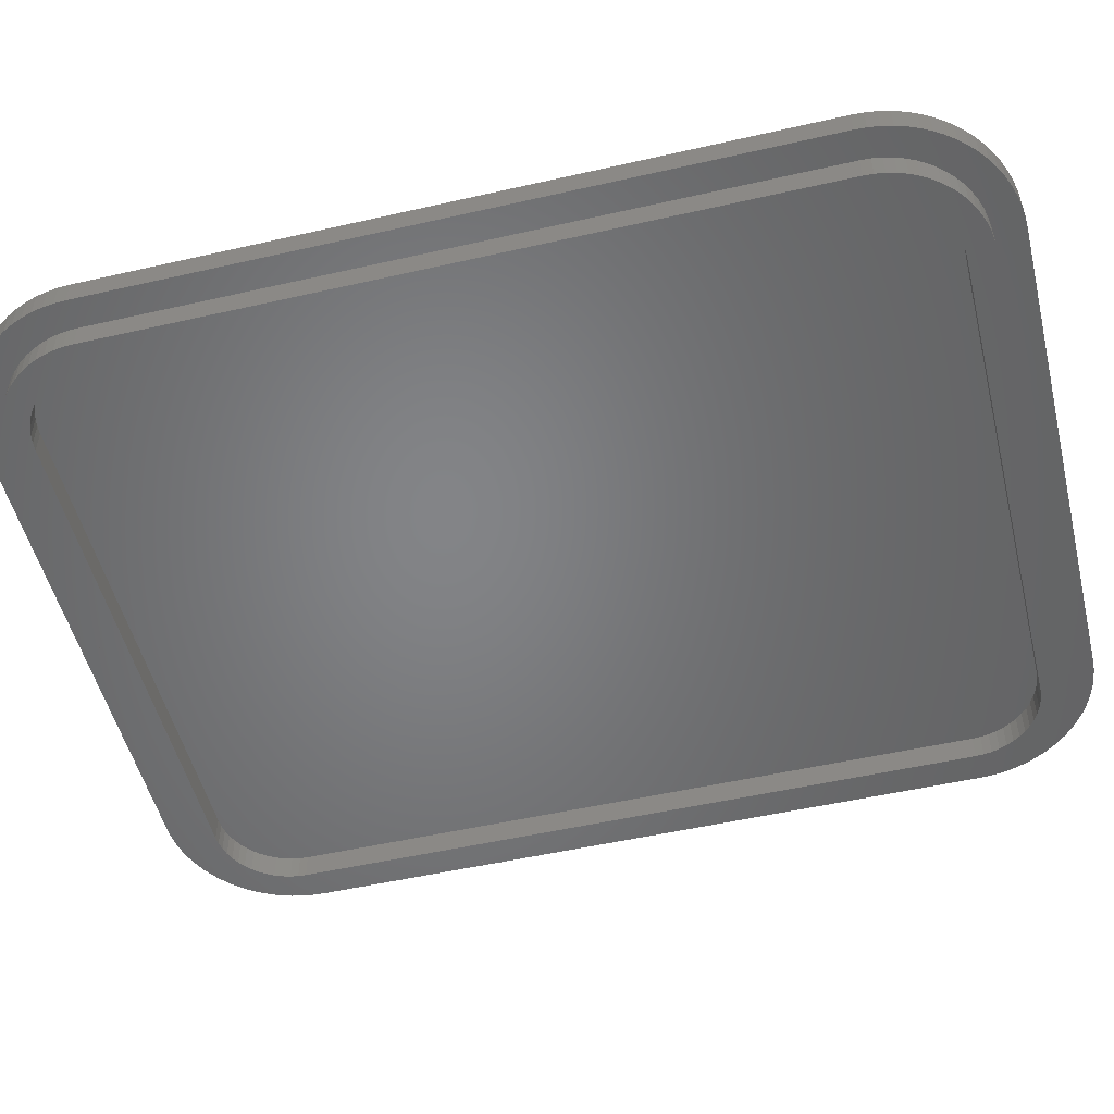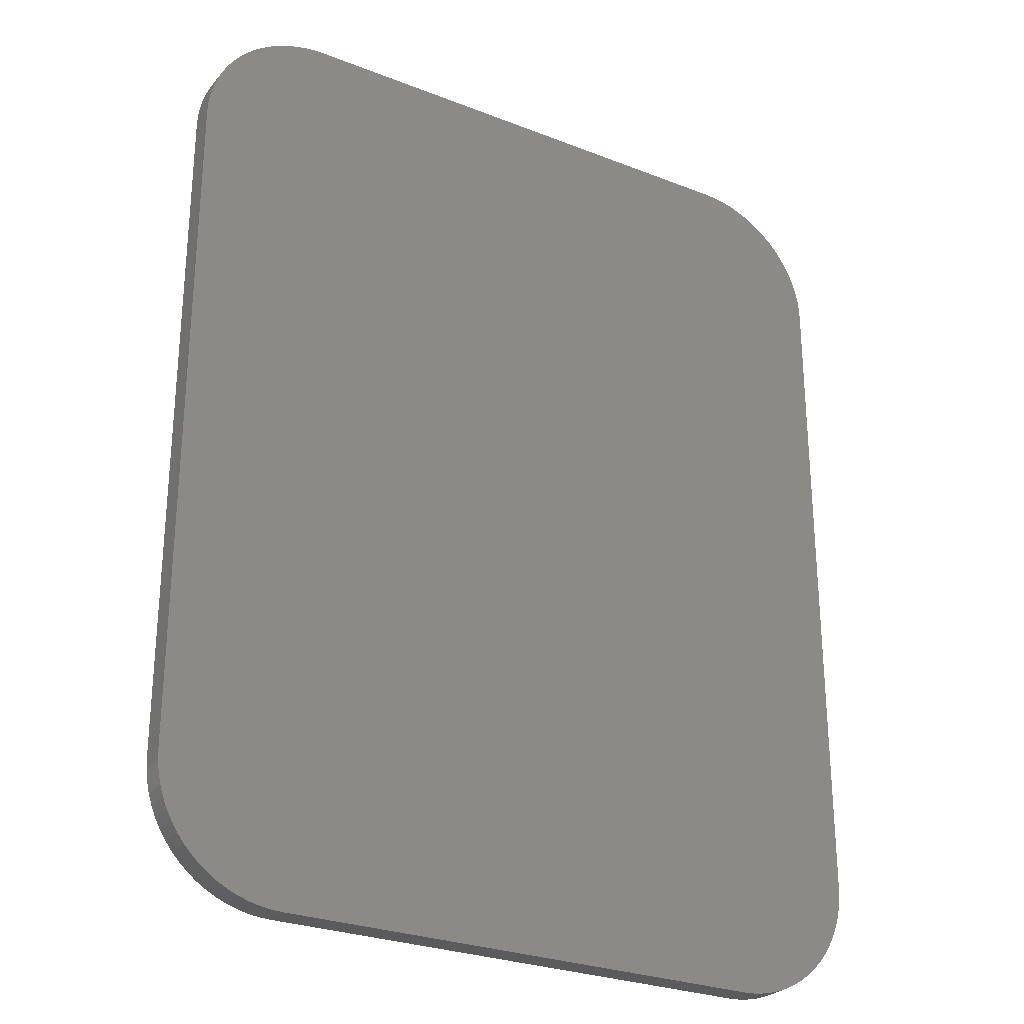
<metadata>
{"format":"stl","ext":"stl","renderer":"f3d","projection":"perspective","resolution":1024,"background":"white","views":[{"elev":-51.7,"azim":-76.1,"up":"+Z"},{"elev":-27.4,"azim":-31.1,"up":"+Y"}]}
</metadata>
<code>
# stl→obj: 408 verts, 812 faces
v -19.5 32.7 0
v 19.5 32.7 0
v -20.14 32.66 0
v 20.14 32.66 0
v -20.77 32.56 0
v 20.77 32.56 0
v -21.38 32.38 0
v 21.38 32.38 0
v -21.97 32.14 0
v 21.97 32.14 0
v -22.53 31.83 0
v 22.53 31.83 0
v -23.05 31.46 0
v 23.05 31.46 0
v -23.53 31.03 0
v 23.53 31.03 0
v -23.96 30.55 0
v 23.96 30.55 0
v -24.33 30.03 0
v 24.33 30.03 0
v -24.64 29.47 0
v 24.64 29.47 0
v -24.88 28.88 0
v 24.88 28.88 0
v -25.06 28.27 0
v 25.06 28.27 0
v -25.16 27.64 0
v 25.16 27.64 0
v -25.2 27 0
v 25.2 27 0
v -25.2 -27 0
v 25.2 -27 0
v -25.16 -27.64 0
v 25.16 -27.64 0
v -25.06 -28.27 0
v 25.06 -28.27 0
v -24.88 -28.88 0
v 24.88 -28.88 0
v -24.64 -29.47 0
v 24.64 -29.47 0
v -24.33 -30.03 0
v 24.33 -30.03 0
v -23.96 -30.55 0
v 23.96 -30.55 0
v -23.53 -31.03 0
v 23.53 -31.03 0
v -23.05 -31.46 0
v 23.05 -31.46 0
v -22.53 -31.83 0
v 22.53 -31.83 0
v -21.97 -32.14 0
v 21.97 -32.14 0
v -21.38 -32.38 0
v 21.38 -32.38 0
v -20.77 -32.56 0
v 20.77 -32.56 0
v -20.14 -32.66 0
v 20.14 -32.66 0
v -19.5 -32.7 0
v 19.5 -32.7 0
v -21.74 34.37 0
v -22.45 34.11 0
v -26.57 34.07 0
v 27.16 33.43 0
v 23.78 33.4 0
v 23.13 33.79 0
v 25.93 -34.66 0
v 20.25 -34.66 0
v 21 -34.55 0
v -19.5 -34.7 0
v 19.5 -34.7 0
v 19.5 -37 0
v -19.5 -37 0
v -20.37 -36.96 0
v -25.24 -35.19 0
v -25.93 -34.66 0
v -20.25 -34.66 0
v -21.24 -36.85 0
v -22.09 -36.66 0
v -22.92 -36.4 0
v -23.73 -36.06 0
v -24.5 -35.66 0
v 25.24 -35.19 0
v 24.5 -35.66 0
v 23.73 -36.06 0
v 22.92 -36.4 0
v 22.09 -36.66 0
v 21.24 -36.85 0
v 20.37 -36.96 0
v -25.24 35.19 0
v -24.5 35.66 0
v -23.73 36.06 0
v -22.92 36.4 0
v -22.09 36.66 0
v -21.24 36.85 0
v -20.37 36.96 0
v 19.5 34.7 0
v 19.5 37 0
v 20.37 36.96 0
v 21.24 36.85 0
v 22.09 36.66 0
v 22.92 36.4 0
v 23.73 36.06 0
v 24.5 35.66 0
v 25.24 35.19 0
v 25.93 34.66 0
v 20.25 34.66 0
v -26.57 -34.07 0
v -22.45 -34.11 0
v -21.74 -34.37 0
v -21 -34.55 0
v -19.5 37 0
v -19.5 34.7 0
v -25.93 34.66 0
v -20.25 34.66 0
v -21 34.55 0
v -27.16 33.43 0
v -23.13 33.79 0
v -23.78 33.4 0
v -27.69 32.74 0
v -24.38 32.95 0
v -28.16 32 0
v -24.94 32.44 0
v -25.45 31.88 0
v -28.56 31.23 0
v -25.9 31.28 0
v -28.9 30.42 0
v -26.29 30.63 0
v -29.16 29.59 0
v -26.61 29.95 0
v -26.87 29.24 0
v -29.35 28.74 0
v -27.05 28.5 0
v -29.46 27.87 0
v -27.16 27.75 0
v -29.5 27 0
v -27.2 27 0
v -29.5 -27 0
v -27.2 -27 0
v -29.46 -27.87 0
v -27.16 -27.75 0
v -29.35 -28.74 0
v -27.05 -28.5 0
v -29.16 -29.59 0
v -26.87 -29.24 0
v -28.9 -30.42 0
v -26.61 -29.95 0
v -26.29 -30.63 0
v -28.56 -31.23 0
v -25.9 -31.28 0
v -28.16 -32 0
v -25.45 -31.88 0
v -27.69 -32.74 0
v -24.94 -32.44 0
v -24.38 -32.95 0
v -27.16 -33.43 0
v -23.78 -33.4 0
v -23.13 -33.79 0
v 21 34.55 0
v 26.57 34.07 0
v 21.74 34.37 0
v 22.45 34.11 0
v 24.38 32.95 0
v 27.69 32.74 0
v 24.94 32.44 0
v 28.16 32 0
v 25.45 31.88 0
v 25.9 31.28 0
v 28.56 31.23 0
v 26.29 30.63 0
v 28.9 30.42 0
v 26.61 29.95 0
v 29.16 29.59 0
v 26.87 29.24 0
v 27.05 28.5 0
v 29.35 28.74 0
v 27.16 27.75 0
v 29.46 27.87 0
v 27.2 27 0
v 29.5 27 0
v 27.2 -27 0
v 29.5 -27 0
v 27.16 -27.75 0
v 29.46 -27.87 0
v 27.05 -28.5 0
v 29.35 -28.74 0
v 26.87 -29.24 0
v 29.16 -29.59 0
v 26.61 -29.95 0
v 28.9 -30.42 0
v 26.29 -30.63 0
v 25.9 -31.28 0
v 28.56 -31.23 0
v 25.45 -31.88 0
v 28.16 -32 0
v 24.94 -32.44 0
v 27.69 -32.74 0
v 24.38 -32.95 0
v 23.78 -33.4 0
v 27.16 -33.43 0
v 23.13 -33.79 0
v 26.57 -34.07 0
v 22.45 -34.11 0
v 21.74 -34.37 0
v -25.2 -27 -2
v -25.16 -27.64 -2
v -25.06 -28.27 -2
v -24.88 -28.88 -2
v -24.64 -29.47 -2
v -24.33 -30.03 -2
v -23.96 -30.55 -2
v -23.53 -31.03 -2
v -23.05 -31.46 -2
v -22.53 -31.83 -2
v -21.97 -32.14 -2
v -21.38 -32.38 -2
v -20.77 -32.56 -2
v -20.14 -32.66 -2
v -19.5 -32.7 -2
v -25.2 27 -2
v -19.5 32.7 -2
v -20.14 32.66 -2
v -20.77 32.56 -2
v -21.38 32.38 -2
v -21.97 32.14 -2
v -22.53 31.83 -2
v -23.05 31.46 -2
v -23.53 31.03 -2
v -23.96 30.55 -2
v -24.33 30.03 -2
v -24.64 29.47 -2
v -24.88 28.88 -2
v -25.06 28.27 -2
v -25.16 27.64 -2
v 19.5 32.7 -2
v 25.2 27 -2
v 25.16 27.64 -2
v 25.06 28.27 -2
v 24.88 28.88 -2
v 24.64 29.47 -2
v 24.33 30.03 -2
v 23.96 30.55 -2
v 23.53 31.03 -2
v 23.05 31.46 -2
v 22.53 31.83 -2
v 21.97 32.14 -2
v 21.38 32.38 -2
v 20.77 32.56 -2
v 20.14 32.66 -2
v 25.2 -27 -2
v 19.5 -32.7 -2
v 20.14 -32.66 -2
v 20.77 -32.56 -2
v 21.38 -32.38 -2
v 21.97 -32.14 -2
v 22.53 -31.83 -2
v 23.05 -31.46 -2
v 23.53 -31.03 -2
v 23.96 -30.55 -2
v 24.33 -30.03 -2
v 24.64 -29.47 -2
v 24.88 -28.88 -2
v 25.06 -28.27 -2
v 25.16 -27.64 -2
v -19.5 -34.7 -2
v 19.5 -34.7 -2
v 20.25 -34.66 -2
v 21 -34.55 -2
v 21.74 -34.37 -2
v 22.45 -34.11 -2
v 23.13 -33.79 -2
v 23.78 -33.4 -2
v 24.38 -32.95 -2
v 24.94 -32.44 -2
v 25.45 -31.88 -2
v 25.9 -31.28 -2
v 26.29 -30.63 -2
v 26.61 -29.95 -2
v 26.87 -29.24 -2
v 27.05 -28.5 -2
v 27.16 -27.75 -2
v 27.2 -27 -2
v 27.2 27 -2
v 27.16 27.75 -2
v 27.05 28.5 -2
v 26.87 29.24 -2
v 26.61 29.95 -2
v 26.29 30.63 -2
v 25.9 31.28 -2
v 25.45 31.88 -2
v 24.94 32.44 -2
v 24.38 32.95 -2
v 23.78 33.4 -2
v 23.13 33.79 -2
v 22.45 34.11 -2
v 21.74 34.37 -2
v 21 34.55 -2
v 20.25 34.66 -2
v 19.5 34.7 -2
v -19.5 34.7 -2
v -20.25 34.66 -2
v -21 34.55 -2
v -21.74 34.37 -2
v -22.45 34.11 -2
v -23.13 33.79 -2
v -23.78 33.4 -2
v -24.38 32.95 -2
v -24.94 32.44 -2
v -25.45 31.88 -2
v -25.9 31.28 -2
v -26.29 30.63 -2
v -26.61 29.95 -2
v -26.87 29.24 -2
v -27.05 28.5 -2
v -27.16 27.75 -2
v -27.2 27 -2
v -27.2 -27 -2
v -27.16 -27.75 -2
v -27.05 -28.5 -2
v -26.87 -29.24 -2
v -26.61 -29.95 -2
v -26.29 -30.63 -2
v -25.9 -31.28 -2
v -25.45 -31.88 -2
v -24.94 -32.44 -2
v -24.38 -32.95 -2
v -23.78 -33.4 -2
v -23.13 -33.79 -2
v -22.45 -34.11 -2
v -21.74 -34.37 -2
v -21 -34.55 -2
v -20.25 -34.66 -2
v 19.5 37 2
v -19.5 37 2
v 20.37 36.96 2
v -20.37 36.96 2
v 21.24 36.85 2
v -21.24 36.85 2
v 22.09 36.66 2
v -22.09 36.66 2
v 22.92 36.4 2
v -22.92 36.4 2
v 23.73 36.06 2
v -23.73 36.06 2
v 24.5 35.66 2
v -24.5 35.66 2
v 25.24 35.19 2
v -25.24 35.19 2
v 25.93 34.66 2
v -25.93 34.66 2
v 26.57 34.07 2
v -26.57 34.07 2
v 27.16 33.43 2
v -27.16 33.43 2
v 27.69 32.74 2
v -27.69 32.74 2
v 28.16 32 2
v -28.16 32 2
v 28.56 31.23 2
v -28.56 31.23 2
v 28.9 30.42 2
v -28.9 30.42 2
v 29.16 29.59 2
v -29.16 29.59 2
v 29.35 28.74 2
v -29.35 28.74 2
v 29.46 27.87 2
v -29.46 27.87 2
v 29.5 27 2
v -29.5 27 2
v 29.5 -27 2
v -29.5 -27 2
v 29.46 -27.87 2
v -29.46 -27.87 2
v 29.35 -28.74 2
v -29.35 -28.74 2
v 29.16 -29.59 2
v -29.16 -29.59 2
v 28.9 -30.42 2
v -28.9 -30.42 2
v 28.56 -31.23 2
v -28.56 -31.23 2
v 28.16 -32 2
v -28.16 -32 2
v 27.69 -32.74 2
v -27.69 -32.74 2
v 27.16 -33.43 2
v -27.16 -33.43 2
v 26.57 -34.07 2
v -26.57 -34.07 2
v 25.93 -34.66 2
v -25.93 -34.66 2
v 25.24 -35.19 2
v -25.24 -35.19 2
v 24.5 -35.66 2
v -24.5 -35.66 2
v 23.73 -36.06 2
v -23.73 -36.06 2
v 22.92 -36.4 2
v -22.92 -36.4 2
v 22.09 -36.66 2
v -22.09 -36.66 2
v 21.24 -36.85 2
v -21.24 -36.85 2
v 20.37 -36.96 2
v -20.37 -36.96 2
v 19.5 -37 2
v -19.5 -37 2
f 1 2 3
f 3 2 4
f 3 4 5
f 5 4 6
f 5 6 7
f 7 6 8
f 7 8 9
f 9 8 10
f 9 10 11
f 11 10 12
f 11 12 13
f 13 12 14
f 13 14 15
f 15 14 16
f 15 16 17
f 17 16 18
f 17 18 19
f 19 18 20
f 19 20 21
f 21 20 22
f 21 22 23
f 23 22 24
f 23 24 25
f 25 24 26
f 25 26 27
f 27 26 28
f 27 28 29
f 29 28 30
f 29 30 31
f 31 30 32
f 31 32 33
f 33 32 34
f 33 34 35
f 35 34 36
f 35 36 37
f 37 36 38
f 37 38 39
f 39 38 40
f 39 40 41
f 41 40 42
f 41 42 43
f 43 42 44
f 43 44 45
f 45 44 46
f 45 46 47
f 47 46 48
f 47 48 49
f 49 48 50
f 49 50 51
f 51 50 52
f 51 52 53
f 53 52 54
f 53 54 55
f 55 54 56
f 55 56 57
f 57 56 58
f 57 58 59
f 59 58 60
f 61 62 63
f 64 65 66
f 67 68 69
f 70 71 72
f 70 72 73
f 70 73 74
f 70 74 75
f 70 75 76
f 70 76 77
f 75 74 78
f 75 78 79
f 75 79 80
f 75 80 81
f 75 81 82
f 71 68 67
f 71 67 83
f 71 83 84
f 71 84 85
f 71 85 86
f 71 86 87
f 71 87 88
f 71 88 89
f 71 89 72
f 90 91 92
f 90 92 93
f 90 93 94
f 90 94 95
f 90 95 96
f 97 98 99
f 97 99 100
f 97 100 101
f 97 101 102
f 97 102 103
f 97 103 104
f 97 104 105
f 97 105 106
f 97 106 107
f 76 108 109
f 76 109 110
f 76 110 111
f 76 111 77
f 98 97 112
f 112 97 113
f 112 113 96
f 96 113 90
f 90 113 114
f 114 113 115
f 114 115 63
f 63 115 116
f 63 116 61
f 63 62 117
f 117 62 118
f 117 118 119
f 117 119 120
f 120 119 121
f 120 121 122
f 122 121 123
f 122 123 124
f 122 124 125
f 125 124 126
f 125 126 127
f 127 126 128
f 127 128 129
f 129 128 130
f 129 130 131
f 129 131 132
f 132 131 133
f 132 133 134
f 134 133 135
f 134 135 136
f 136 135 137
f 136 137 138
f 138 137 139
f 138 139 140
f 140 139 141
f 140 141 142
f 142 141 143
f 142 143 144
f 144 143 145
f 144 145 146
f 146 145 147
f 146 147 148
f 146 148 149
f 149 148 150
f 149 150 151
f 151 150 152
f 151 152 153
f 153 152 154
f 153 154 155
f 153 155 156
f 156 155 157
f 156 157 108
f 108 157 158
f 108 158 109
f 107 106 159
f 159 106 160
f 159 160 161
f 64 66 160
f 160 66 162
f 160 162 161
f 65 64 163
f 163 64 164
f 163 164 165
f 165 164 166
f 165 166 167
f 167 166 168
f 168 166 169
f 168 169 170
f 170 169 171
f 170 171 172
f 172 171 173
f 172 173 174
f 174 173 175
f 175 173 176
f 175 176 177
f 177 176 178
f 177 178 179
f 179 178 180
f 179 180 181
f 181 180 182
f 181 182 183
f 183 182 184
f 183 184 185
f 185 184 186
f 185 186 187
f 187 186 188
f 187 188 189
f 189 188 190
f 189 190 191
f 191 190 192
f 192 190 193
f 192 193 194
f 194 193 195
f 194 195 196
f 196 195 197
f 196 197 198
f 198 197 199
f 199 197 200
f 199 200 201
f 201 200 202
f 201 202 203
f 203 202 204
f 204 202 67
f 204 67 69
f 205 31 206
f 206 31 33
f 206 33 207
f 207 33 35
f 207 35 208
f 208 35 37
f 208 37 209
f 209 37 39
f 209 39 210
f 210 39 41
f 210 41 211
f 211 41 43
f 211 43 212
f 212 43 45
f 212 45 213
f 213 45 47
f 213 47 214
f 214 47 49
f 214 49 215
f 215 49 51
f 215 51 216
f 216 51 53
f 216 53 217
f 217 53 55
f 217 55 218
f 218 55 57
f 218 57 219
f 219 57 59
f 31 205 29
f 29 205 220
f 221 1 222
f 222 1 3
f 222 3 223
f 223 3 5
f 223 5 224
f 224 5 7
f 224 7 225
f 225 7 9
f 225 9 226
f 226 9 11
f 226 11 227
f 227 11 13
f 227 13 228
f 228 13 15
f 228 15 229
f 229 15 17
f 229 17 230
f 230 17 19
f 230 19 231
f 231 19 21
f 231 21 232
f 232 21 23
f 232 23 233
f 233 23 25
f 233 25 234
f 234 25 27
f 234 27 220
f 220 27 29
f 235 2 221
f 221 2 1
f 236 30 237
f 237 30 28
f 237 28 238
f 238 28 26
f 238 26 239
f 239 26 24
f 239 24 240
f 240 24 22
f 240 22 241
f 241 22 20
f 241 20 242
f 242 20 18
f 242 18 243
f 243 18 16
f 243 16 244
f 244 16 14
f 244 14 245
f 245 14 12
f 245 12 246
f 246 12 10
f 246 10 247
f 247 10 8
f 247 8 248
f 248 8 6
f 248 6 249
f 249 6 4
f 249 4 235
f 235 4 2
f 30 236 32
f 32 236 250
f 251 60 252
f 252 60 58
f 252 58 253
f 253 58 56
f 253 56 254
f 254 56 54
f 254 54 255
f 255 54 52
f 255 52 256
f 256 52 50
f 256 50 257
f 257 50 48
f 257 48 258
f 258 48 46
f 258 46 259
f 259 46 44
f 259 44 260
f 260 44 42
f 260 42 261
f 261 42 40
f 261 40 262
f 262 40 38
f 262 38 263
f 263 38 36
f 263 36 264
f 264 36 34
f 264 34 250
f 250 34 32
f 219 59 251
f 251 59 60
f 70 265 71
f 71 265 266
f 71 266 68
f 68 266 267
f 68 267 69
f 69 267 268
f 69 268 204
f 204 268 269
f 204 269 203
f 203 269 270
f 203 270 201
f 201 270 271
f 201 271 199
f 199 271 272
f 199 272 198
f 198 272 273
f 198 273 196
f 196 273 274
f 196 274 194
f 194 274 275
f 194 275 192
f 192 275 276
f 192 276 191
f 191 276 277
f 191 277 189
f 189 277 278
f 189 278 187
f 187 278 279
f 187 279 185
f 185 279 280
f 185 280 183
f 183 280 281
f 183 281 181
f 181 281 282
f 283 179 282
f 282 179 181
f 179 283 177
f 177 283 284
f 177 284 175
f 175 284 285
f 175 285 174
f 174 285 286
f 174 286 172
f 172 286 287
f 172 287 170
f 170 287 288
f 170 288 168
f 168 288 289
f 168 289 167
f 167 289 290
f 167 290 165
f 165 290 291
f 165 291 163
f 163 291 292
f 163 292 65
f 65 292 293
f 65 293 66
f 66 293 294
f 66 294 162
f 162 294 295
f 162 295 161
f 161 295 296
f 161 296 159
f 159 296 297
f 159 297 107
f 107 297 298
f 107 298 97
f 97 298 299
f 97 299 113
f 113 299 300
f 113 300 115
f 115 300 301
f 115 301 116
f 116 301 302
f 116 302 61
f 61 302 303
f 61 303 62
f 62 303 304
f 62 304 118
f 118 304 305
f 118 305 119
f 119 305 306
f 119 306 121
f 121 306 307
f 121 307 123
f 123 307 308
f 123 308 124
f 124 308 309
f 124 309 126
f 126 309 310
f 126 310 128
f 128 310 311
f 128 311 130
f 130 311 312
f 130 312 131
f 131 312 313
f 131 313 133
f 133 313 314
f 133 314 135
f 135 314 315
f 135 315 137
f 137 315 316
f 317 139 316
f 316 139 137
f 139 317 141
f 141 317 318
f 141 318 143
f 143 318 319
f 143 319 145
f 145 319 320
f 145 320 147
f 147 320 321
f 147 321 148
f 148 321 322
f 148 322 150
f 150 322 323
f 150 323 152
f 152 323 324
f 152 324 154
f 154 324 325
f 154 325 155
f 155 325 326
f 155 326 157
f 157 326 327
f 157 327 158
f 158 327 328
f 158 328 109
f 109 328 329
f 109 329 110
f 110 329 330
f 110 330 111
f 111 330 331
f 111 331 77
f 77 331 332
f 77 332 70
f 70 332 265
f 215 324 214
f 221 222 307
f 221 307 301
f 221 301 300
f 221 300 299
f 221 299 235
f 251 252 273
f 251 273 272
f 251 272 271
f 251 271 270
f 251 270 269
f 251 269 268
f 251 268 267
f 251 267 266
f 307 306 305
f 307 305 304
f 307 304 303
f 307 303 302
f 307 302 301
f 235 299 298
f 235 298 297
f 235 297 296
f 235 296 295
f 235 295 294
f 235 294 293
f 235 293 292
f 235 292 249
f 326 332 331
f 326 331 330
f 326 330 329
f 326 329 328
f 326 328 327
f 251 266 219
f 219 266 265
f 219 265 326
f 326 265 332
f 325 217 326
f 326 217 218
f 326 218 219
f 324 215 325
f 325 215 216
f 325 216 217
f 214 324 213
f 213 324 323
f 213 323 212
f 212 323 322
f 212 322 211
f 211 322 210
f 210 322 321
f 210 321 209
f 209 321 320
f 209 320 208
f 208 320 319
f 208 319 207
f 207 319 206
f 206 319 318
f 206 318 205
f 205 318 317
f 205 317 220
f 220 317 316
f 220 316 234
f 234 316 315
f 234 315 233
f 233 315 314
f 233 314 232
f 232 314 313
f 232 313 231
f 231 313 230
f 230 313 312
f 230 312 229
f 229 312 311
f 229 311 228
f 228 311 310
f 228 310 227
f 227 310 226
f 226 310 309
f 226 309 225
f 225 309 308
f 225 308 224
f 224 308 223
f 223 308 307
f 223 307 222
f 273 252 274
f 274 252 253
f 274 253 254
f 274 254 275
f 275 254 255
f 275 255 256
f 275 256 276
f 276 256 257
f 276 257 277
f 277 257 258
f 277 258 259
f 277 259 278
f 278 259 260
f 278 260 279
f 279 260 261
f 279 261 280
f 280 261 262
f 280 262 263
f 280 263 281
f 281 263 264
f 281 264 282
f 282 264 250
f 282 250 283
f 283 250 236
f 283 236 284
f 284 236 237
f 284 237 285
f 285 237 238
f 285 238 286
f 286 238 239
f 286 239 240
f 286 240 287
f 287 240 241
f 287 241 288
f 288 241 242
f 288 242 289
f 289 242 243
f 289 243 244
f 289 244 290
f 290 244 245
f 290 245 291
f 291 245 246
f 291 246 247
f 291 247 292
f 292 247 248
f 292 248 249
f 333 334 335
f 335 334 336
f 335 336 337
f 337 336 338
f 337 338 339
f 339 338 340
f 339 340 341
f 341 340 342
f 341 342 343
f 343 342 344
f 343 344 345
f 345 344 346
f 345 346 347
f 347 346 348
f 347 348 349
f 349 348 350
f 349 350 351
f 351 350 352
f 351 352 353
f 353 352 354
f 353 354 355
f 355 354 356
f 355 356 357
f 357 356 358
f 357 358 359
f 359 358 360
f 359 360 361
f 361 360 362
f 361 362 363
f 363 362 364
f 363 364 365
f 365 364 366
f 365 366 367
f 367 366 368
f 367 368 369
f 369 368 370
f 369 370 371
f 371 370 372
f 371 372 373
f 373 372 374
f 373 374 375
f 375 374 376
f 375 376 377
f 377 376 378
f 377 378 379
f 379 378 380
f 379 380 381
f 381 380 382
f 381 382 383
f 383 382 384
f 383 384 385
f 385 384 386
f 385 386 387
f 387 386 388
f 387 388 389
f 389 388 390
f 389 390 391
f 391 390 392
f 391 392 393
f 393 392 394
f 393 394 395
f 395 394 396
f 395 396 397
f 397 396 398
f 397 398 399
f 399 398 400
f 399 400 401
f 401 400 402
f 401 402 403
f 403 402 404
f 403 404 405
f 405 404 406
f 405 406 407
f 407 406 408
f 333 98 334
f 334 98 112
f 98 333 99
f 99 333 335
f 99 335 100
f 100 335 337
f 100 337 101
f 101 337 339
f 101 339 102
f 102 339 341
f 102 341 103
f 103 341 343
f 103 343 104
f 104 343 345
f 104 345 105
f 105 345 347
f 105 347 106
f 106 347 349
f 106 349 160
f 160 349 351
f 160 351 64
f 64 351 353
f 64 353 164
f 164 353 355
f 164 355 166
f 166 355 357
f 166 357 169
f 169 357 359
f 169 359 171
f 171 359 361
f 171 361 173
f 173 361 363
f 173 363 176
f 176 363 365
f 176 365 178
f 178 365 367
f 178 367 180
f 180 367 369
f 371 182 369
f 369 182 180
f 182 371 184
f 184 371 373
f 184 373 186
f 186 373 375
f 186 375 188
f 188 375 377
f 188 377 190
f 190 377 379
f 190 379 193
f 193 379 381
f 193 381 195
f 195 381 383
f 195 383 197
f 197 383 385
f 197 385 200
f 200 385 387
f 200 387 202
f 202 387 389
f 202 389 67
f 67 389 391
f 67 391 83
f 83 391 393
f 83 393 84
f 84 393 395
f 84 395 85
f 85 395 397
f 85 397 86
f 86 397 399
f 86 399 87
f 87 399 401
f 87 401 88
f 88 401 403
f 88 403 89
f 89 403 405
f 89 405 72
f 72 405 407
f 408 73 407
f 407 73 72
f 73 408 74
f 74 408 406
f 74 406 78
f 78 406 404
f 78 404 79
f 79 404 402
f 79 402 80
f 80 402 400
f 80 400 81
f 81 400 398
f 81 398 82
f 82 398 396
f 82 396 75
f 75 396 394
f 75 394 76
f 76 394 392
f 76 392 108
f 108 392 390
f 108 390 156
f 156 390 388
f 156 388 153
f 153 388 386
f 153 386 151
f 151 386 384
f 151 384 149
f 149 384 382
f 149 382 146
f 146 382 380
f 146 380 144
f 144 380 378
f 144 378 142
f 142 378 376
f 142 376 140
f 140 376 374
f 140 374 138
f 138 374 372
f 370 136 372
f 372 136 138
f 136 370 134
f 134 370 368
f 134 368 132
f 132 368 366
f 132 366 129
f 129 366 364
f 129 364 127
f 127 364 362
f 127 362 125
f 125 362 360
f 125 360 122
f 122 360 358
f 122 358 120
f 120 358 356
f 120 356 117
f 117 356 354
f 117 354 63
f 63 354 352
f 63 352 114
f 114 352 350
f 114 350 90
f 90 350 348
f 90 348 91
f 91 348 346
f 91 346 92
f 92 346 344
f 92 344 93
f 93 344 342
f 93 342 94
f 94 342 340
f 94 340 95
f 95 340 338
f 95 338 96
f 96 338 336
f 96 336 112
f 112 336 334

</code>
